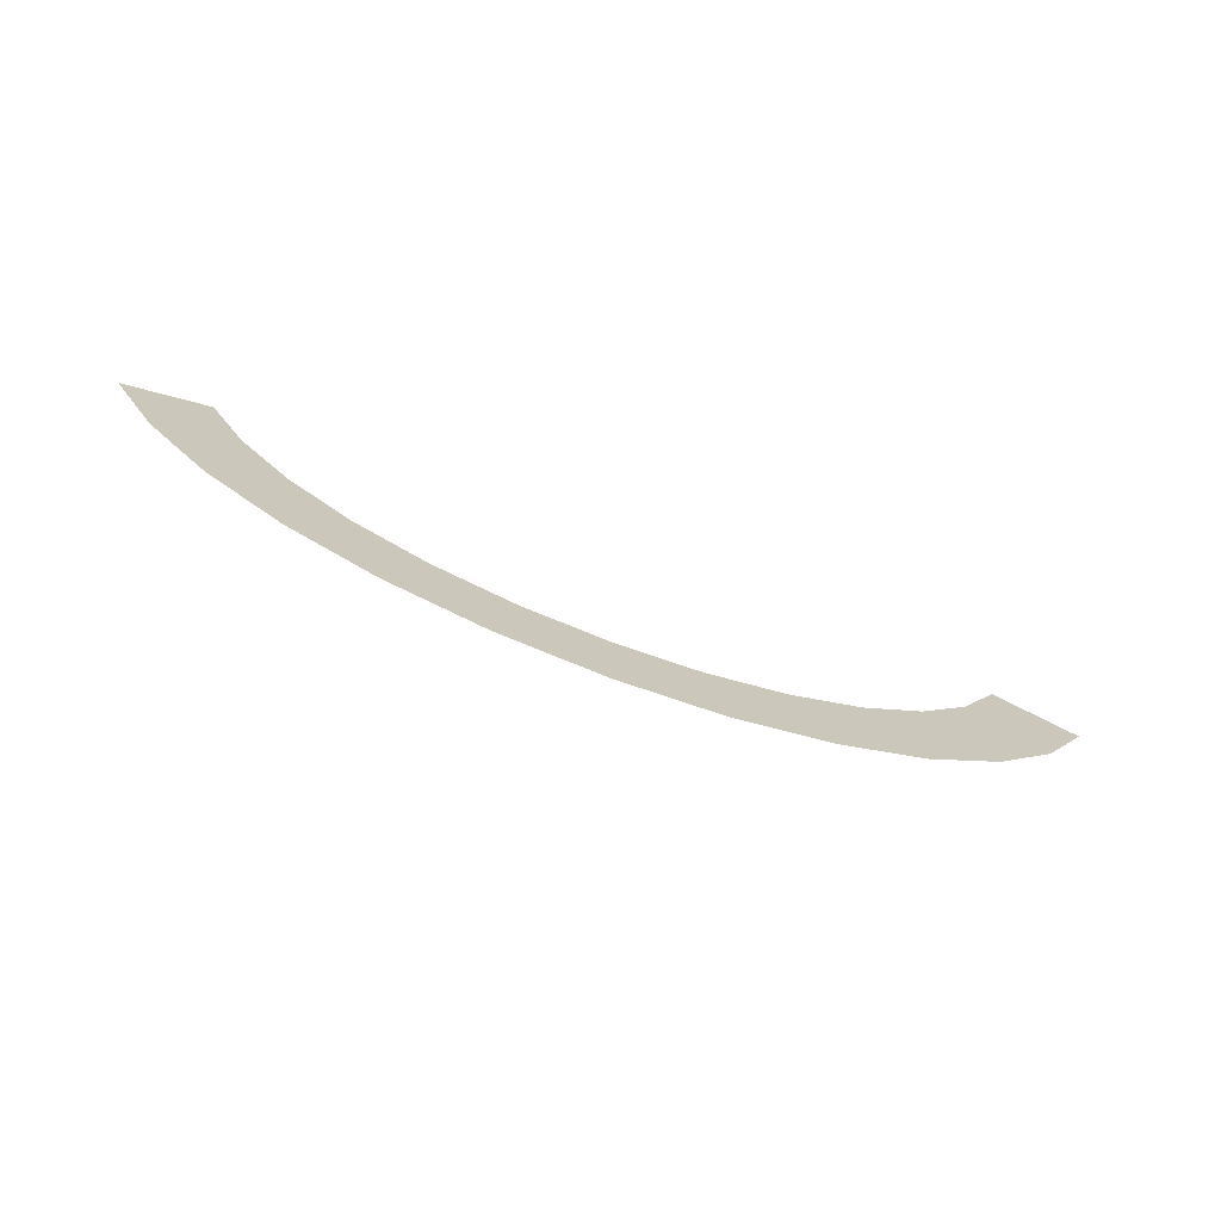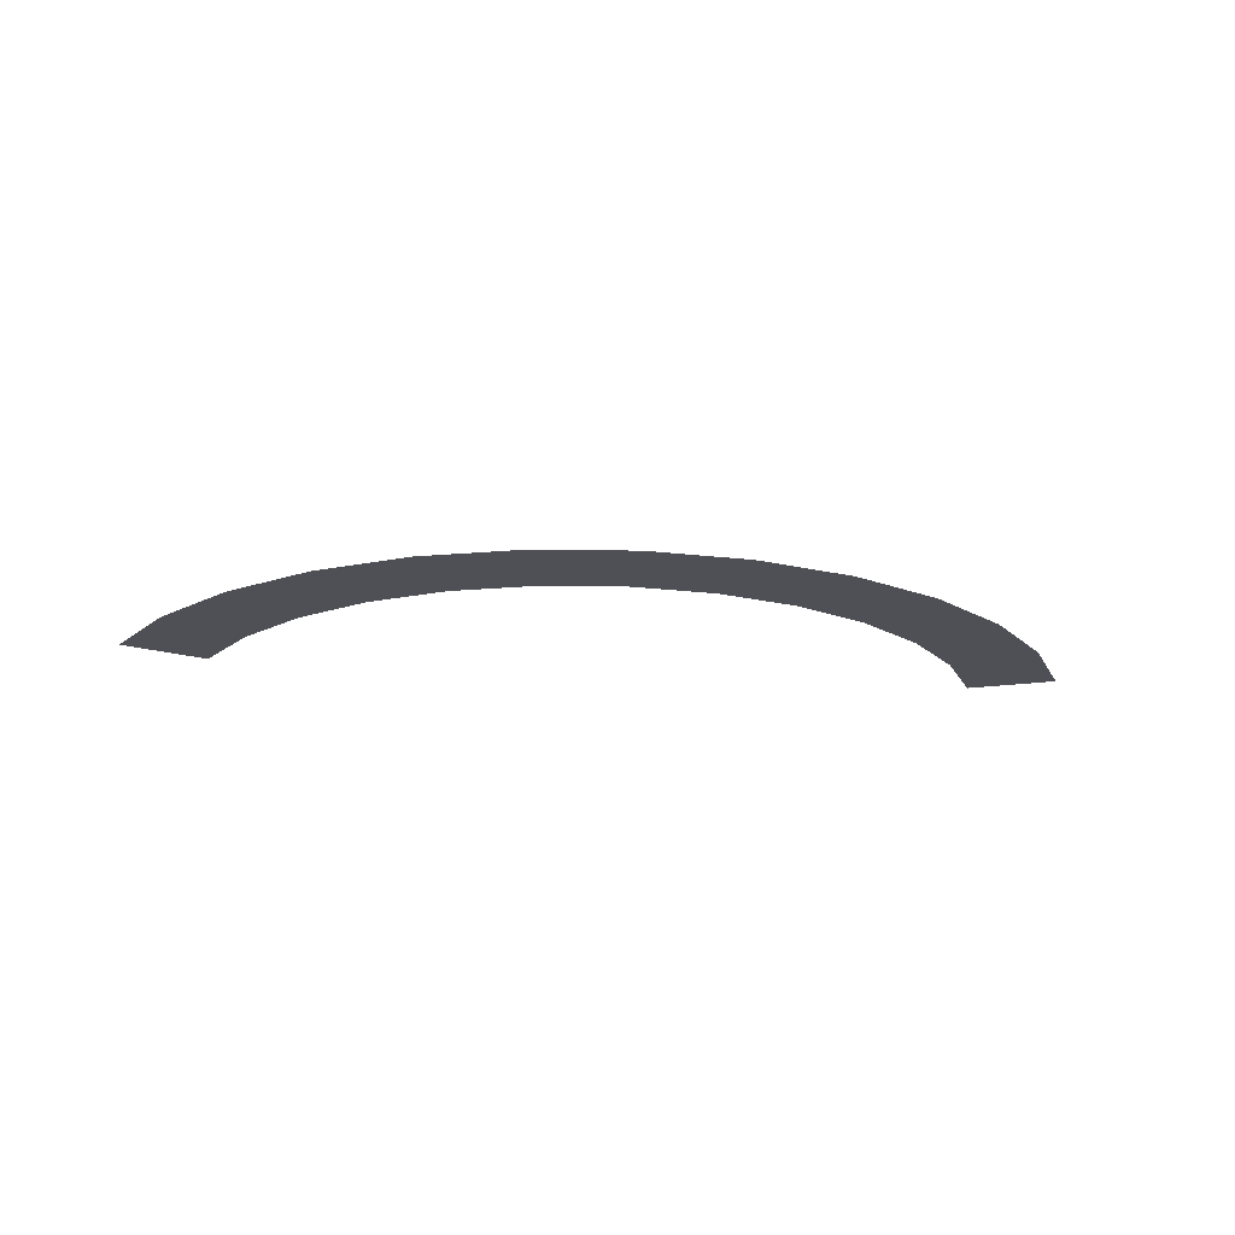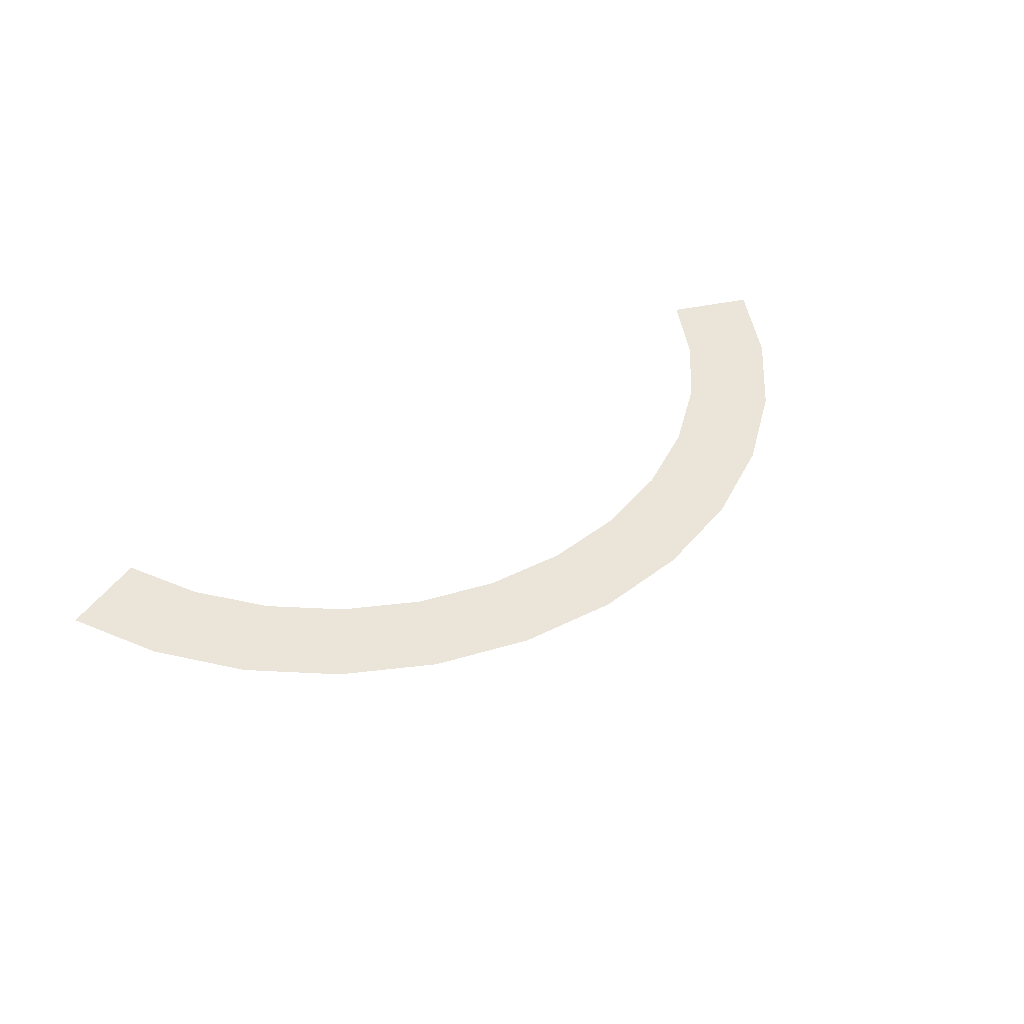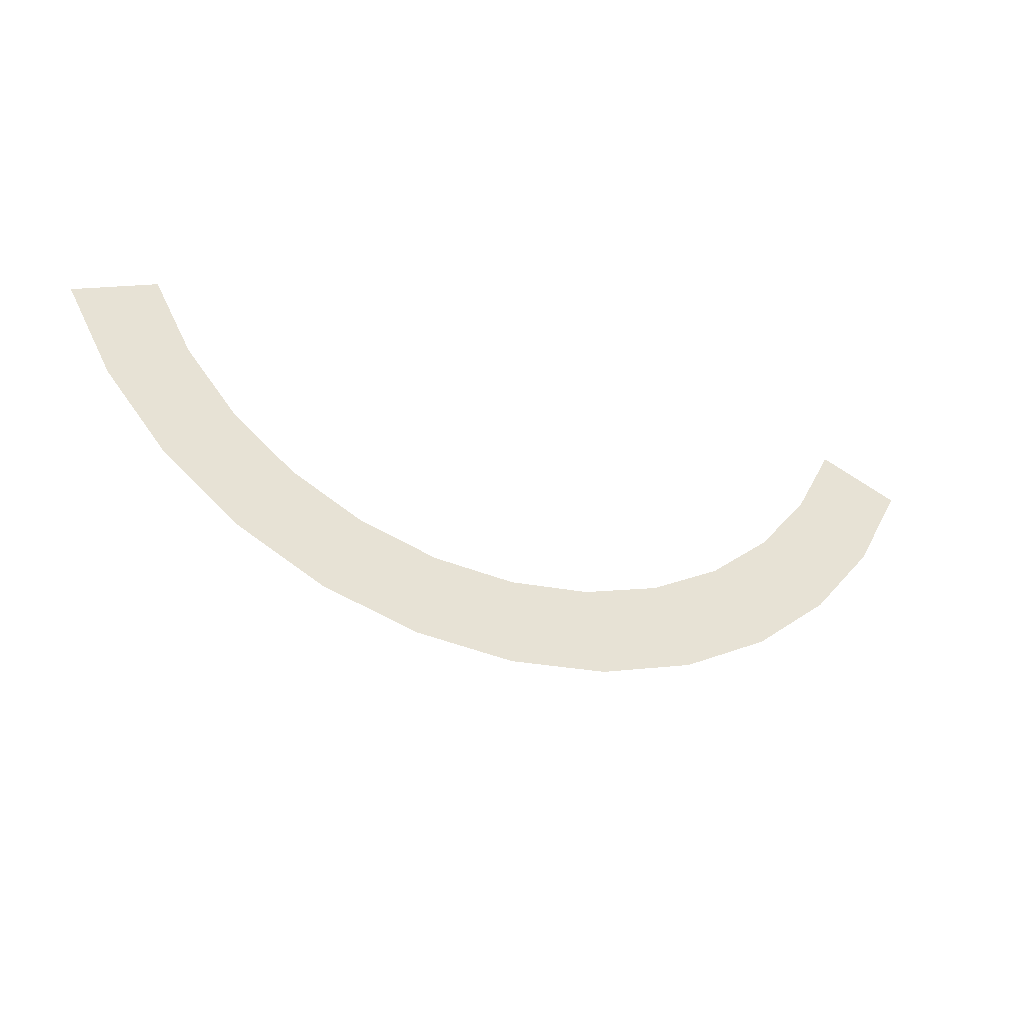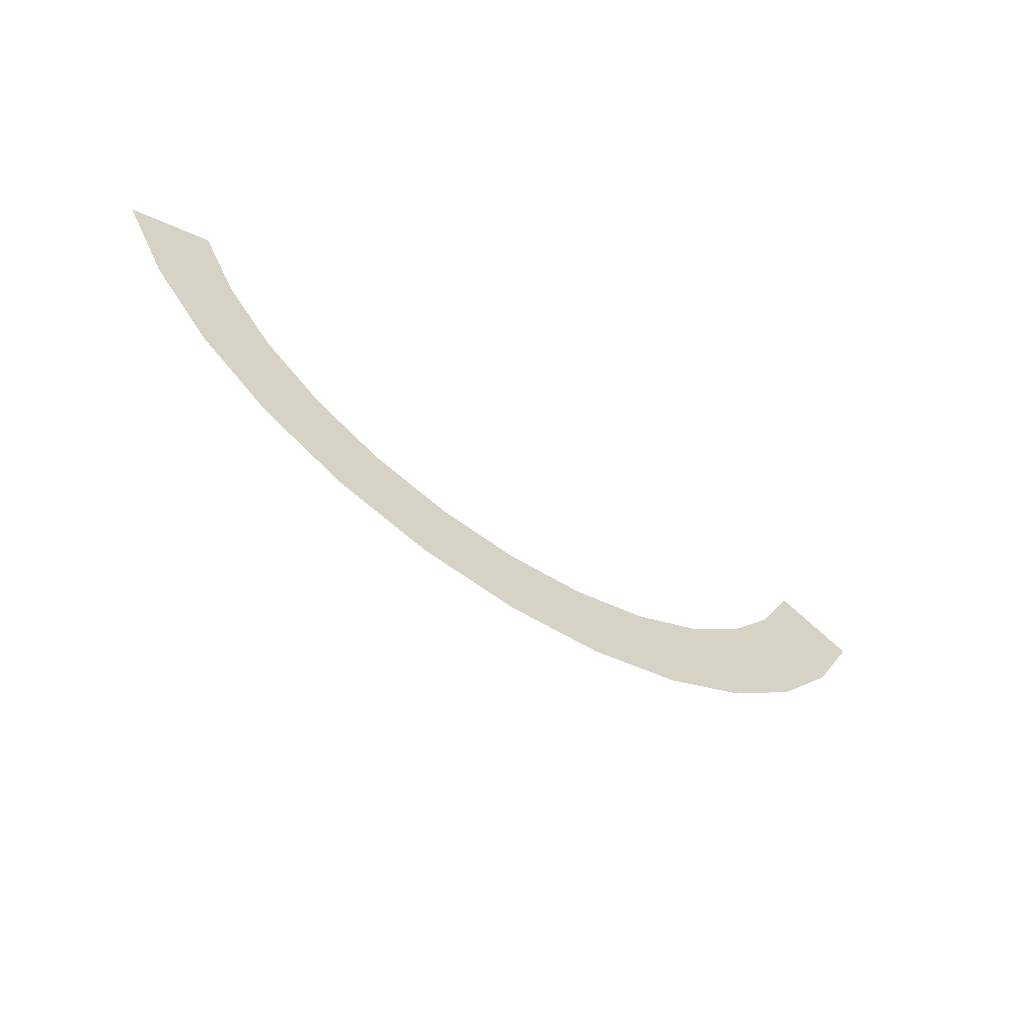
<metadata>
{"format":"obj","ext":"obj","renderer":"f3d","projection":"perspective","resolution":1024,"background":"white","views":[{"elev":-72.3,"azim":159.0,"up":"+Z"},{"elev":-19.3,"azim":172.8,"up":"+Y"},{"elev":44.6,"azim":144.0,"up":"+Y"},{"elev":-34.0,"azim":157.0,"up":"+Z"},{"elev":-59.0,"azim":-35.4,"up":"+Z"}]}
</metadata>
<code>
o Circle
v 0 0 -1
v -0.1951 0 -0.9808
v -0.3827 0 -0.9239
v -0.5556 0 -0.8315
v -0.7071 0 -0.7071
v -0.8315 0 -0.5556
v -0.9239 0 -0.3827
v 0.9239 0 -0.3827
v 0.8315 0 -0.5556
v 0.7071 0 -0.7071
v 0.5556 0 -0.8315
v 0.3827 0 -0.9239
v 0.1951 0 -0.9808
v -0 0 -0.823
v -0.1606 0 -0.8072
v -0.315 0 -0.7604
v -0.4572 0 -0.6843
v -0.582 0 -0.582
v -0.6843 0 -0.4572
v -0.7604 0 -0.315
v 0.7604 0 -0.315
v 0.6843 0 -0.4572
v 0.582 0 -0.582
v 0.4572 0 -0.6843
v 0.315 0 -0.7604
v 0.1606 0 -0.8072
f 7 6 19 20
f 9 8 21 22
f 2 1 14 15
f 10 9 22 23
f 3 2 15 16
f 11 10 23 24
f 4 3 16 17
f 12 11 24 25
f 5 4 17 18
f 13 12 25 26
f 6 5 18 19
f 1 13 26 14

</code>
